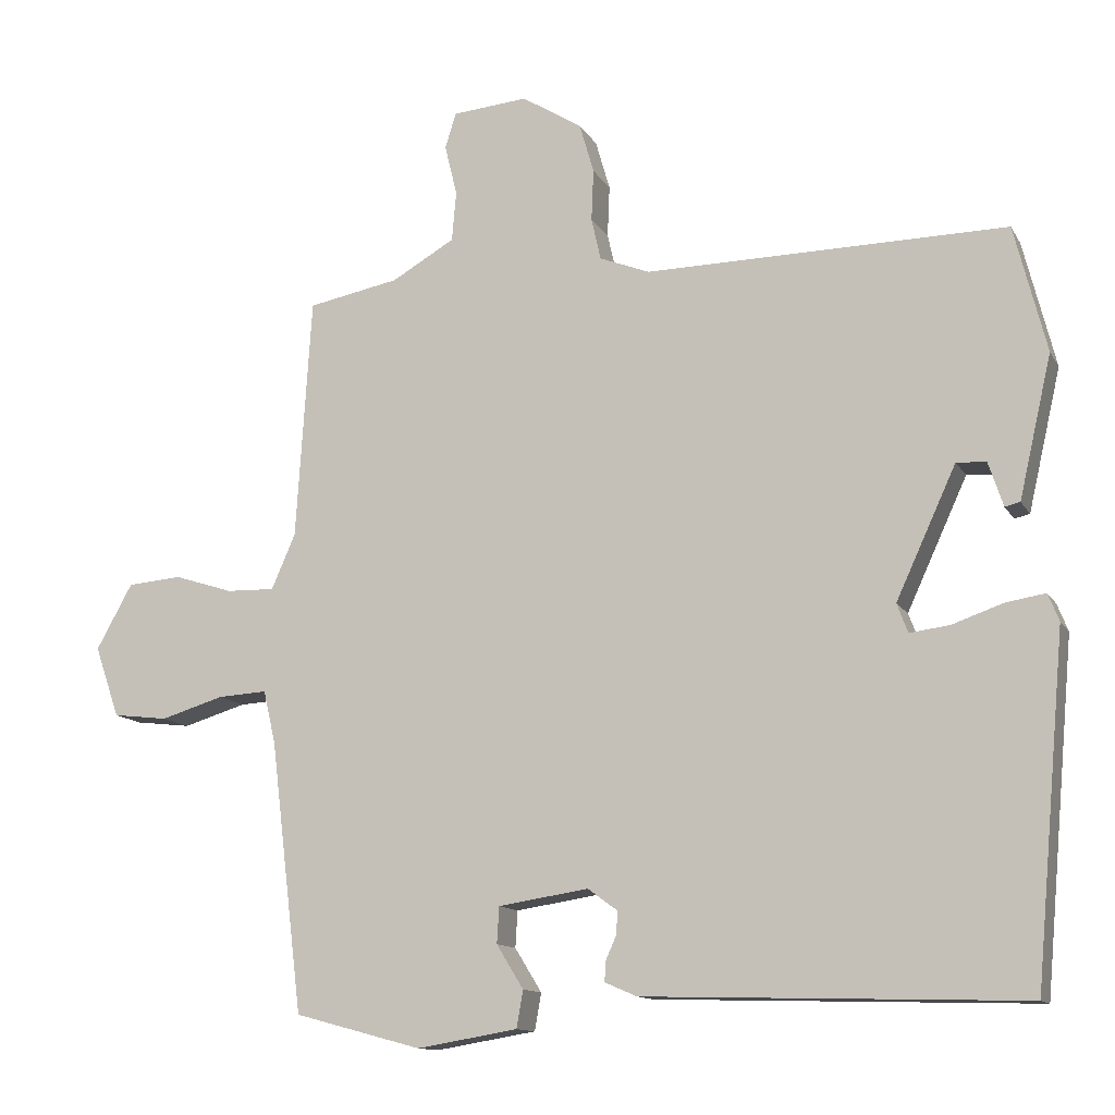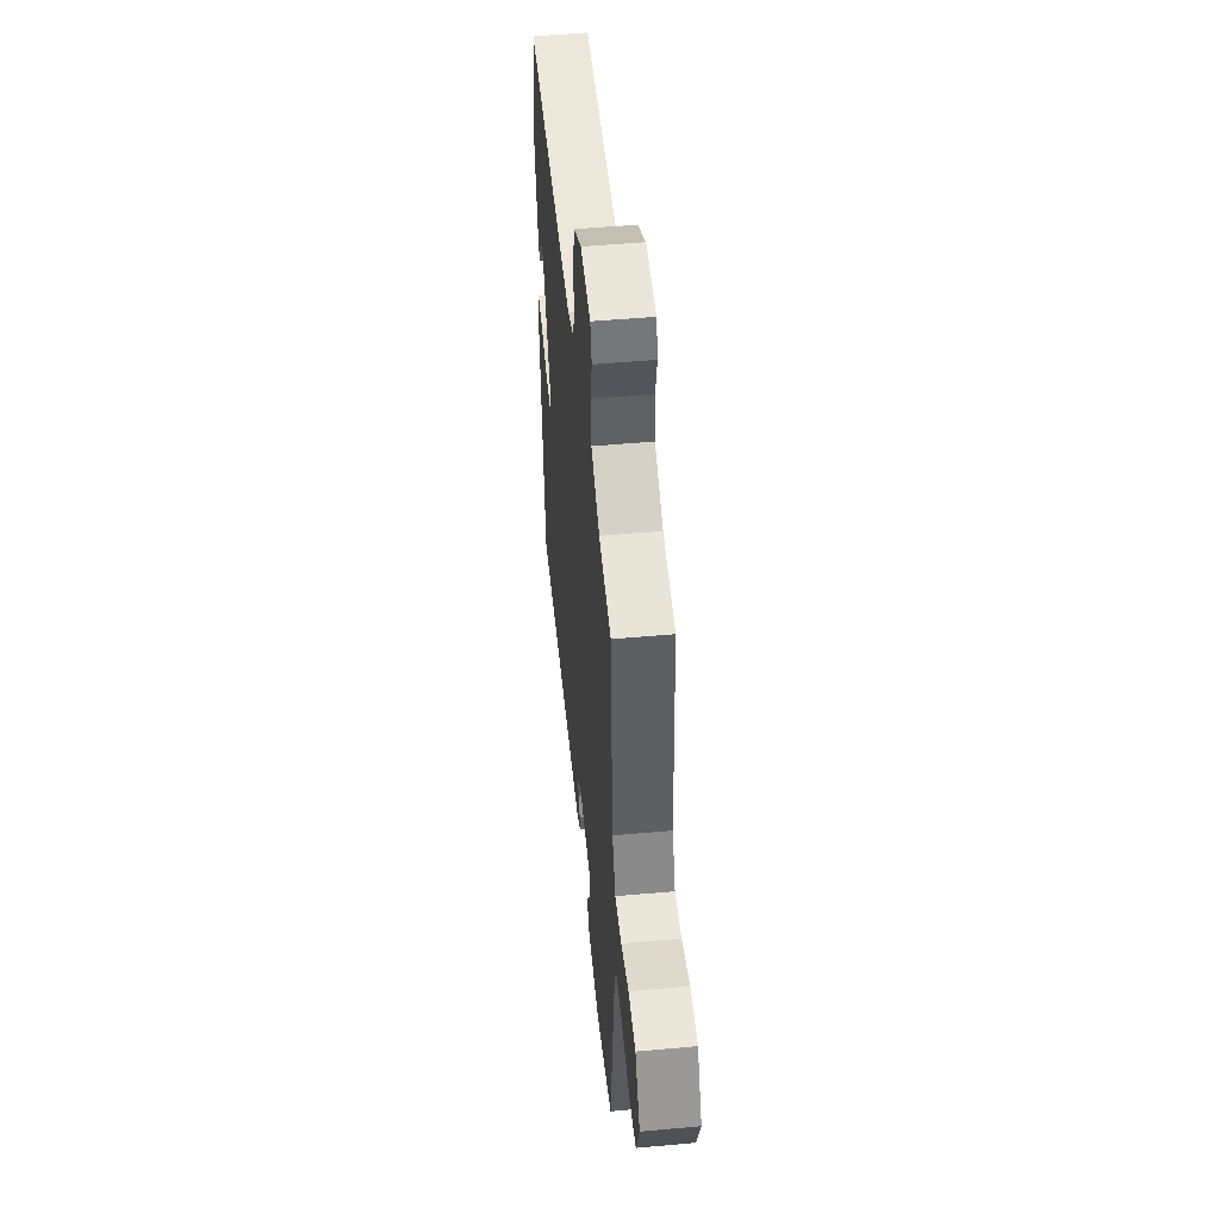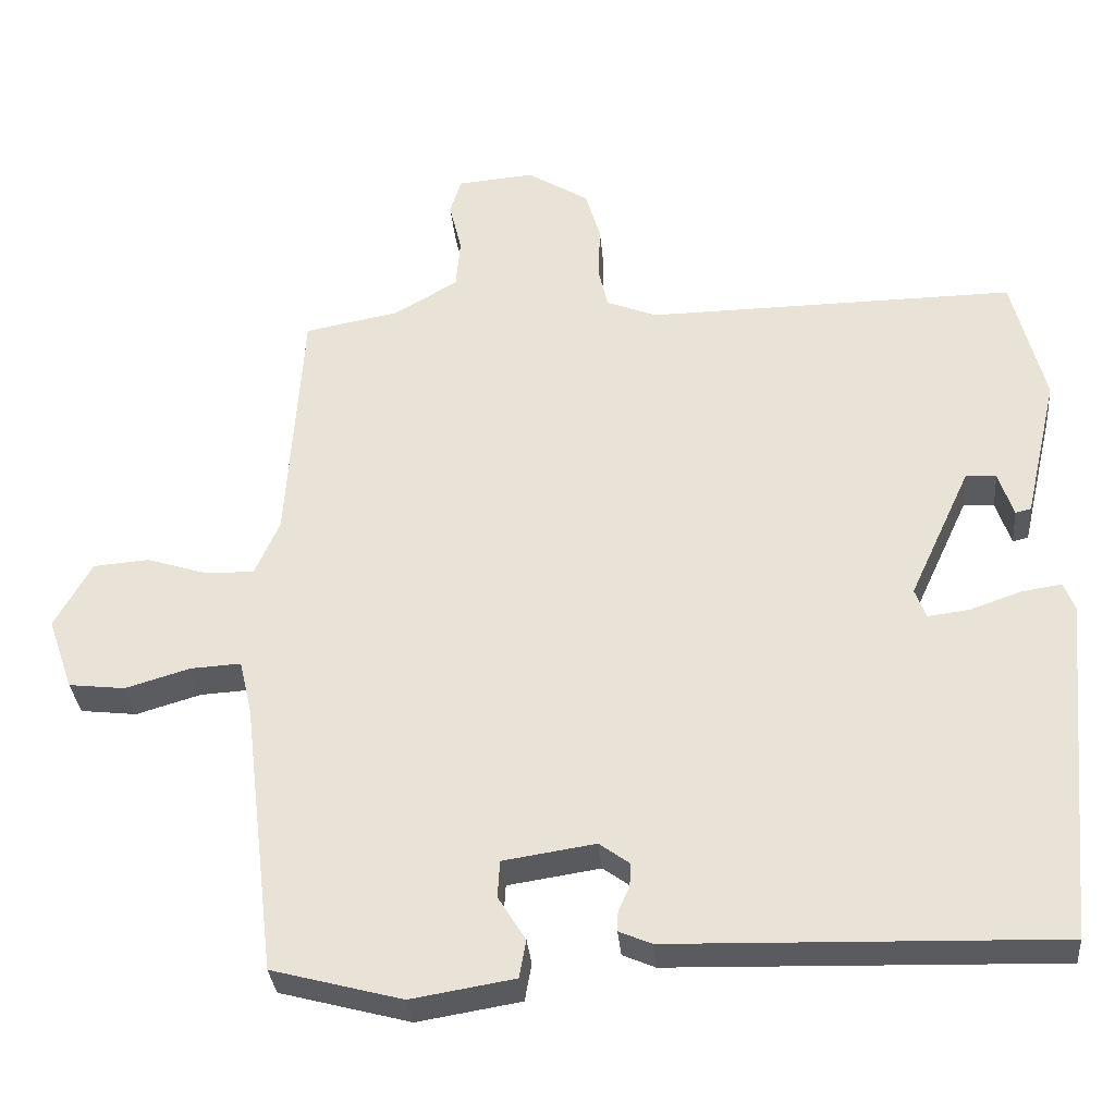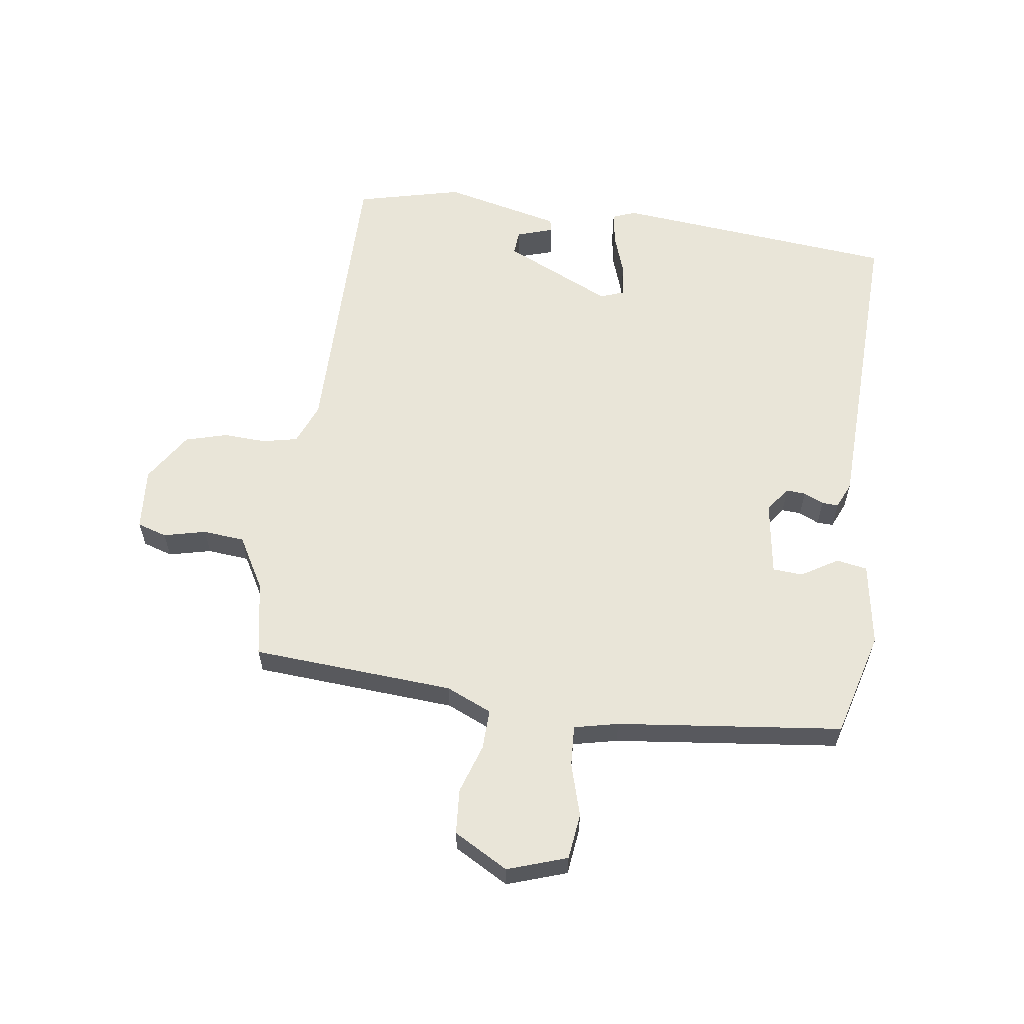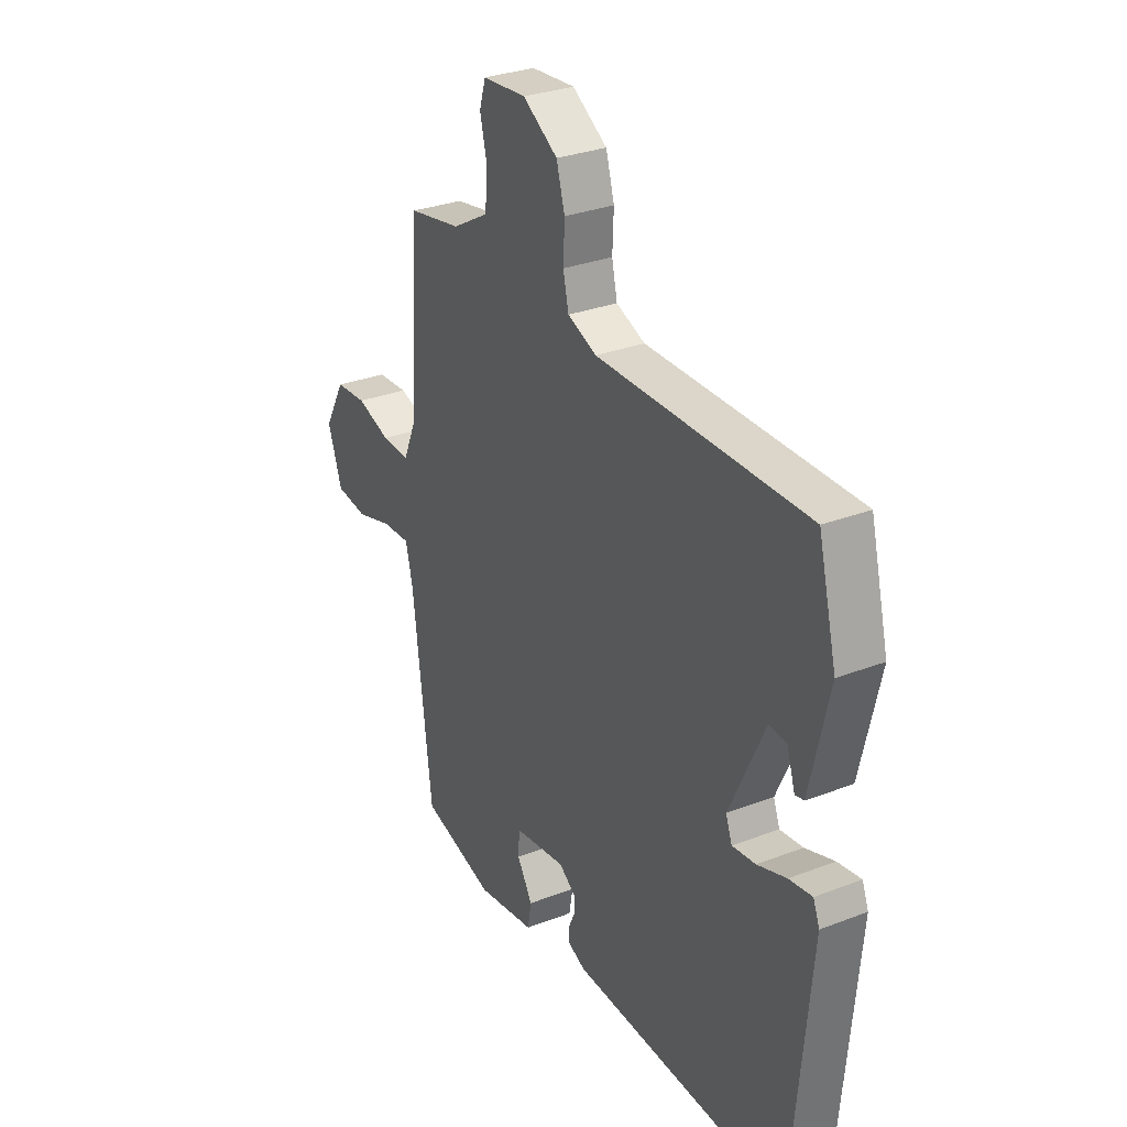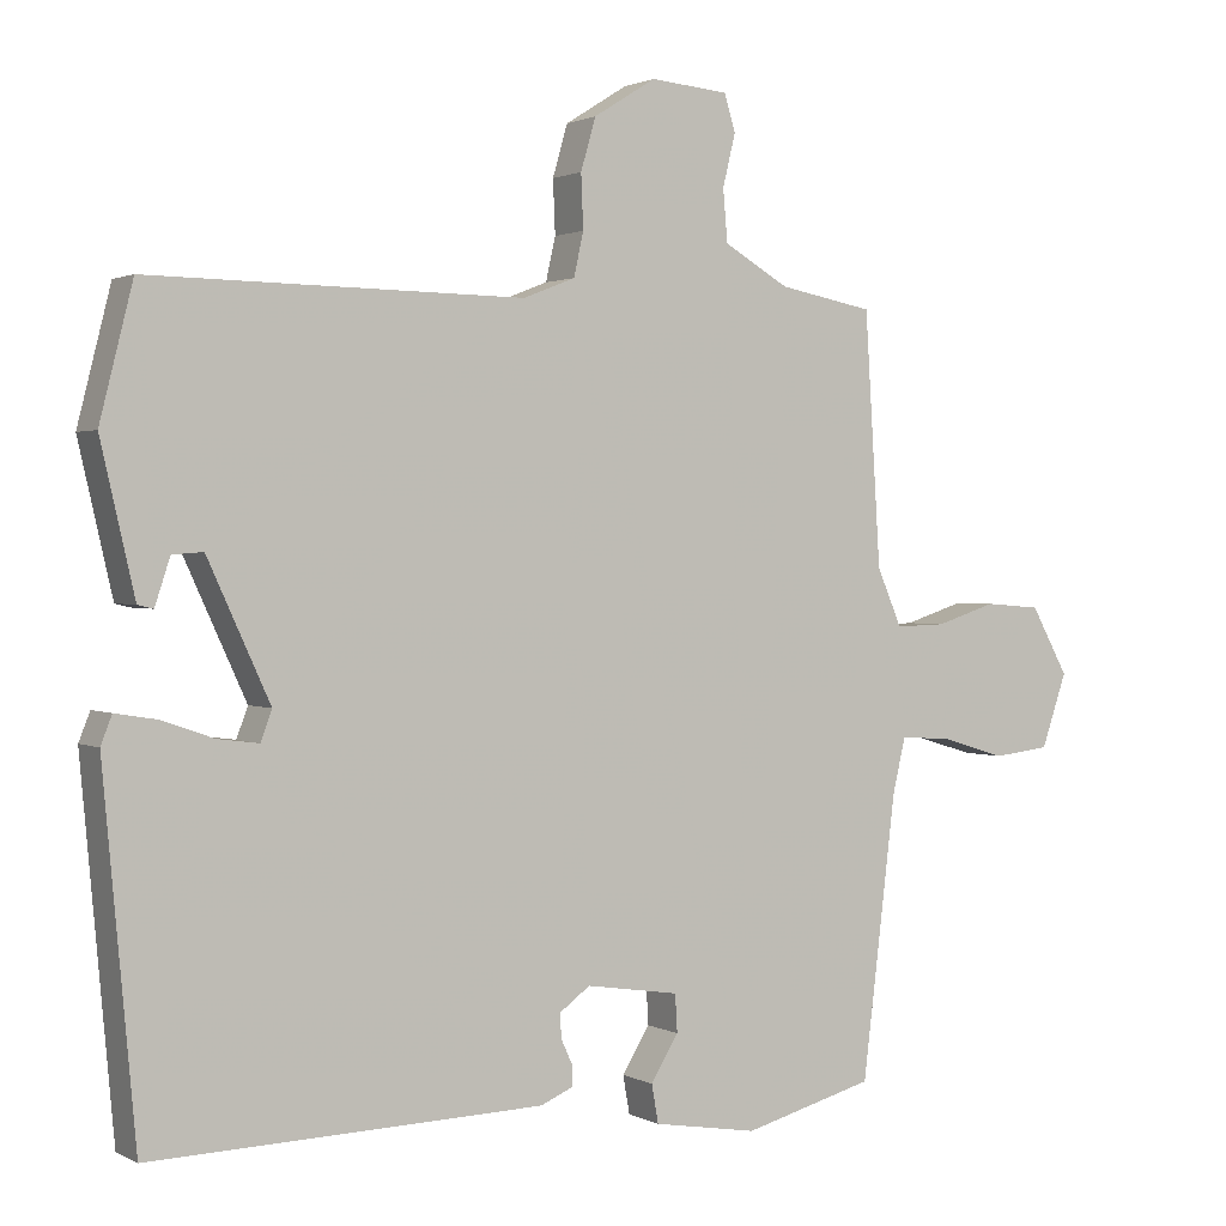
<metadata>
{"format":"obj","ext":"obj","renderer":"f3d","projection":"perspective","resolution":1024,"background":"white","views":[{"elev":-12.5,"azim":-160.4,"up":"+Z"},{"elev":50.5,"azim":84.3,"up":"+Z"},{"elev":-33.0,"azim":-174.9,"up":"+Z"},{"elev":59.7,"azim":98.3,"up":"+Y"},{"elev":30.4,"azim":-119.1,"up":"+Z"},{"elev":1.4,"azim":-30.4,"up":"+Z"}]}
</metadata>
<code>
v 0.5 0.07 -0.5
v 0.325 0.07 -0.547
v 0.186 0.07 -0.524
v 0.177 0.07 -0.473
v 0.214 0.07 -0.413
v 0.211 0.07 -0.363
v 0.087 0.07 -0.344
v 0.046 0.07 -0.374
v 0.048 0.07 -0.406
v 0.063 0.07 -0.439
v 0.064 0.07 -0.466
v 0.02 0.07 -0.485
v -0.5 0.07 -0.5
v -0.543 0.07 -0.029
v -0.528 0.07 0.009
v -0.473 0.07 0
v -0.404 0.07 -0.024
v -0.349 0.07 -0.031
v -0.334 0.07 0.009
v -0.417 0.07 0.189
v -0.458 0.07 0.186
v -0.478 0.07 0.125
v -0.499 0.07 0.13
v -0.544 0.07 0.325
v -0.5 0.07 0.5
v -0.003 0.07 0.494
v 0.066 0.07 0.521
v 0.079 0.07 0.579
v 0.076 0.07 0.65
v 0.096 0.07 0.719
v 0.179 0.07 0.771
v 0.283 0.07 0.762
v 0.298 0.07 0.713
v 0.281 0.07 0.643
v 0.287 0.07 0.574
v 0.374 0.07 0.524
v 0.5 0.07 0.5
v 0.521 0.07 0.166
v 0.554 0.07 0.09
v 0.621 0.07 0.092
v 0.702 0.07 0.118
v 0.777 0.07 0.112
v 0.827 0.07 0.022
v 0.793 0.07 -0.076
v 0.717 0.07 -0.085
v 0.63 0.07 -0.059
v 0.562 0.07 -0.055
v 0.545 0.07 -0.128
v 0.5 0 -0.5
v 0.325 0 -0.547
v 0.186 0 -0.524
v 0.177 0 -0.473
v 0.214 0 -0.413
v 0.211 0 -0.363
v 0.087 0 -0.344
v 0.046 0 -0.374
v 0.048 0 -0.406
v 0.063 0 -0.439
v 0.064 0 -0.466
v 0.02 0 -0.485
v -0.5 0 -0.5
v -0.543 0 -0.029
v -0.528 0 0.009
v -0.473 0 0
v -0.404 0 -0.024
v -0.349 0 -0.031
v -0.334 0 0.009
v -0.417 0 0.189
v -0.458 0 0.186
v -0.478 0 0.125
v -0.499 0 0.13
v -0.544 0 0.325
v -0.5 0 0.5
v -0.003 0 0.494
v 0.066 0 0.521
v 0.079 0 0.579
v 0.076 0 0.65
v 0.096 0 0.719
v 0.179 0 0.771
v 0.283 0 0.762
v 0.298 0 0.713
v 0.281 0 0.643
v 0.287 0 0.574
v 0.374 0 0.524
v 0.5 0 0.5
v 0.521 0 0.166
v 0.554 0 0.09
v 0.621 0 0.092
v 0.702 0 0.118
v 0.777 0 0.112
v 0.827 0 0.022
v 0.793 0 -0.076
v 0.717 0 -0.085
v 0.63 0 -0.059
v 0.562 0 -0.055
v 0.545 0 -0.128
f 44 45 46
f 43 44 46
f 42 43 46
f 41 42 46
f 40 41 46
f 39 40 46 47
f 38 39 47 48
f 36 37 38
f 48 1 2
f 38 48 2
f 36 38 2
f 35 36 2
f 32 33 34
f 31 32 34
f 30 31 34
f 29 30 34
f 28 29 34
f 34 35 2
f 28 34 2
f 27 28 2
f 23 24 25
f 22 23 25
f 21 22 25
f 20 21 25 26
f 19 20 26 27
f 15 16 17
f 14 15 17
f 13 14 17
f 12 13 17
f 11 12 17
f 10 11 17
f 9 10 17
f 8 9 17 18
f 18 19 27
f 8 18 27
f 7 8 27
f 2 3 4 5
f 2 5 6
f 27 2 6
f 6 7 27
f 94 93 92
f 94 92 91
f 94 91 90
f 94 90 89
f 94 89 88
f 95 94 88 87
f 96 95 87 86
f 86 85 84
f 50 49 96
f 50 96 86
f 50 86 84
f 50 84 83
f 82 81 80
f 82 80 79
f 82 79 78
f 82 78 77
f 82 77 76
f 50 83 82
f 50 82 76
f 50 76 75
f 73 72 71
f 73 71 70
f 73 70 69
f 74 73 69 68
f 75 74 68 67
f 65 64 63
f 65 63 62
f 65 62 61
f 65 61 60
f 65 60 59
f 65 59 58
f 65 58 57
f 66 65 57 56
f 75 67 66
f 75 66 56
f 75 56 55
f 53 52 51 50
f 54 53 50
f 54 50 75
f 75 55 54
f 1 49 50 2
f 2 50 51 3
f 3 51 52 4
f 4 52 53 5
f 5 53 54 6
f 6 54 55 7
f 7 55 56 8
f 8 56 57 9
f 9 57 58 10
f 10 58 59 11
f 11 59 60 12
f 12 60 61 13
f 13 61 62 14
f 14 62 63 15
f 15 63 64 16
f 16 64 65 17
f 17 65 66 18
f 18 66 67 19
f 19 67 68 20
f 20 68 69 21
f 21 69 70 22
f 22 70 71 23
f 23 71 72 24
f 24 72 73 25
f 25 73 74 26
f 26 74 75 27
f 27 75 76 28
f 28 76 77 29
f 29 77 78 30
f 30 78 79 31
f 31 79 80 32
f 32 80 81 33
f 33 81 82 34
f 34 82 83 35
f 35 83 84 36
f 36 84 85 37
f 37 85 86 38
f 38 86 87 39
f 39 87 88 40
f 40 88 89 41
f 41 89 90 42
f 42 90 91 43
f 43 91 92 44
f 44 92 93 45
f 45 93 94 46
f 46 94 95 47
f 47 95 96 48
f 48 96 49 1

</code>
